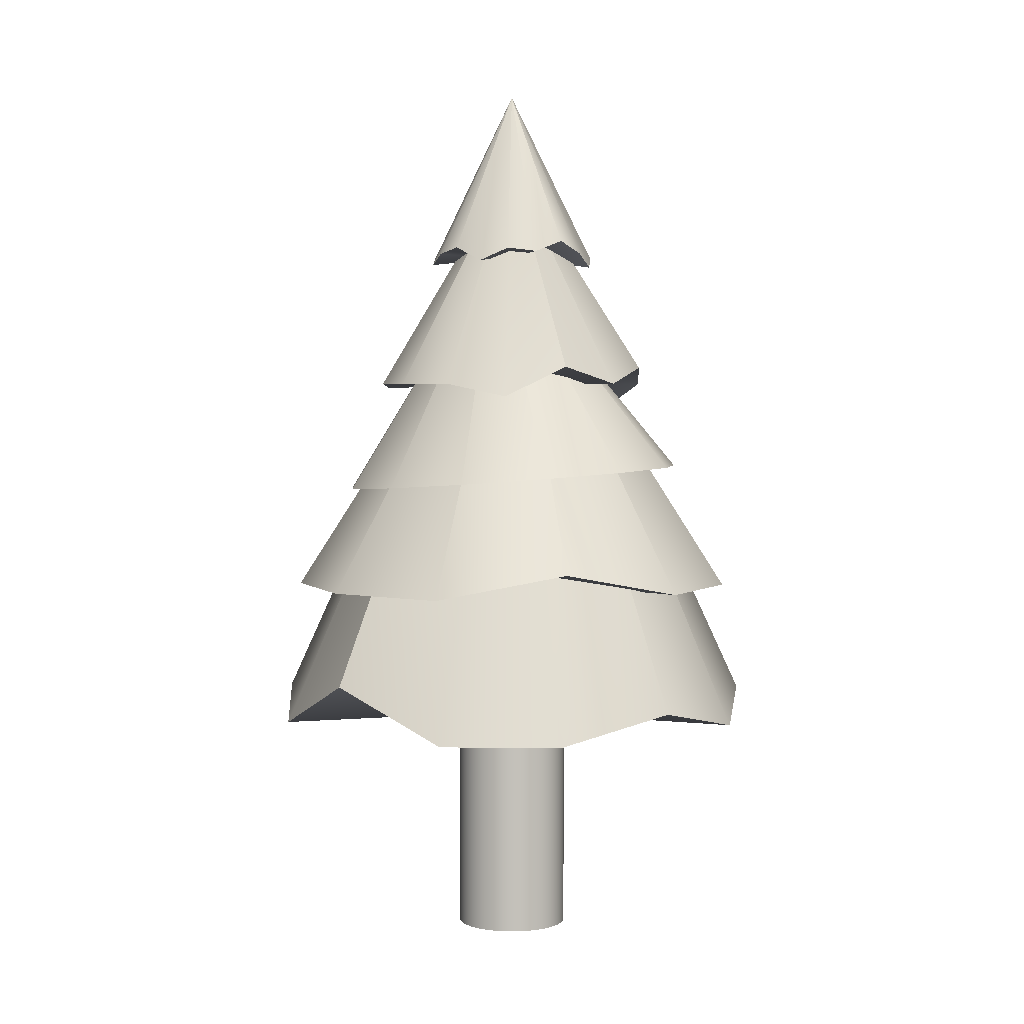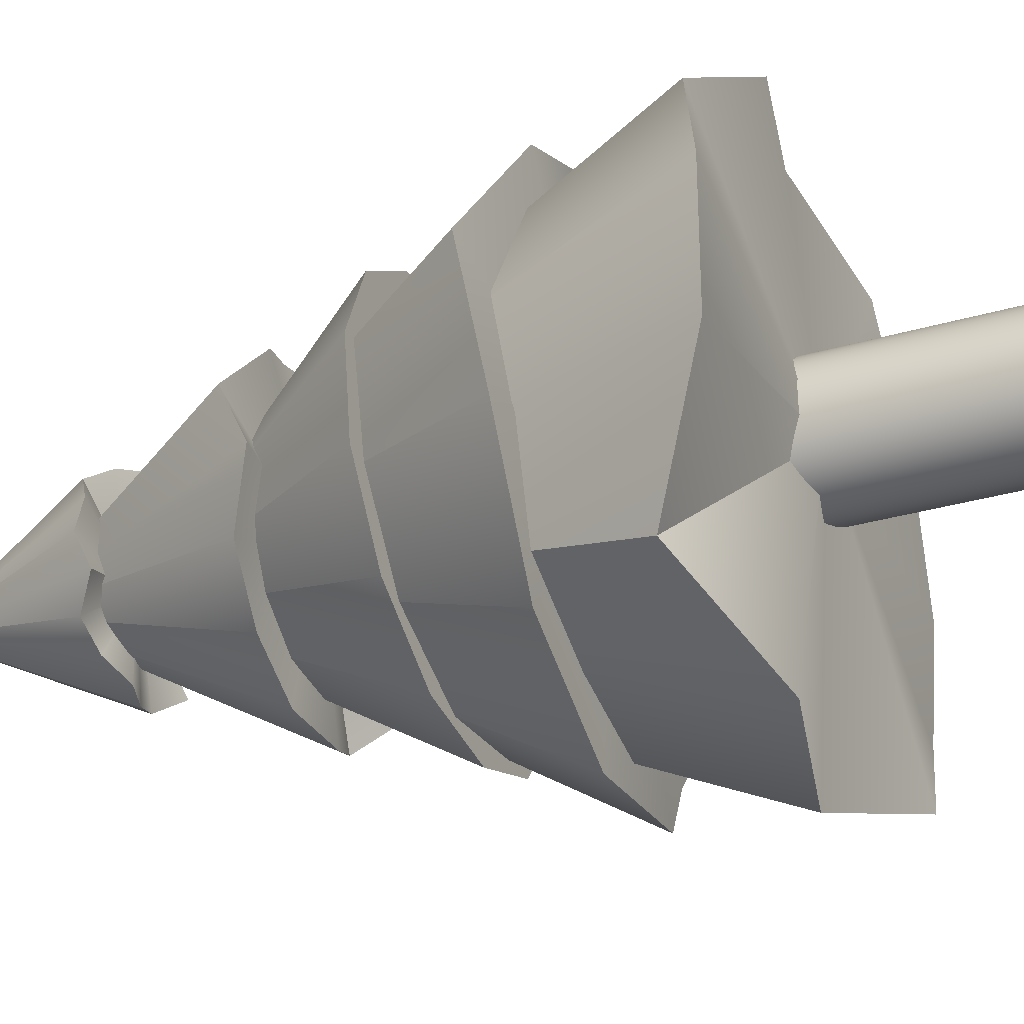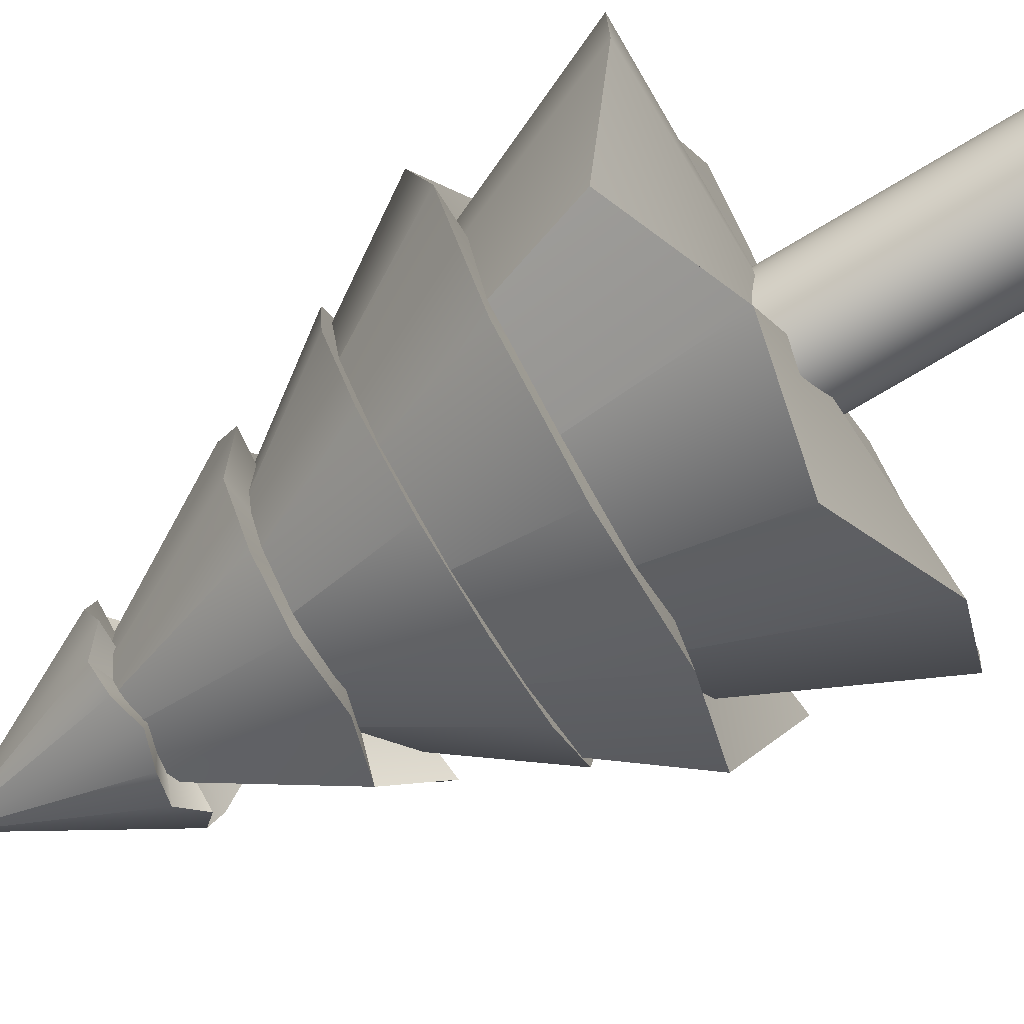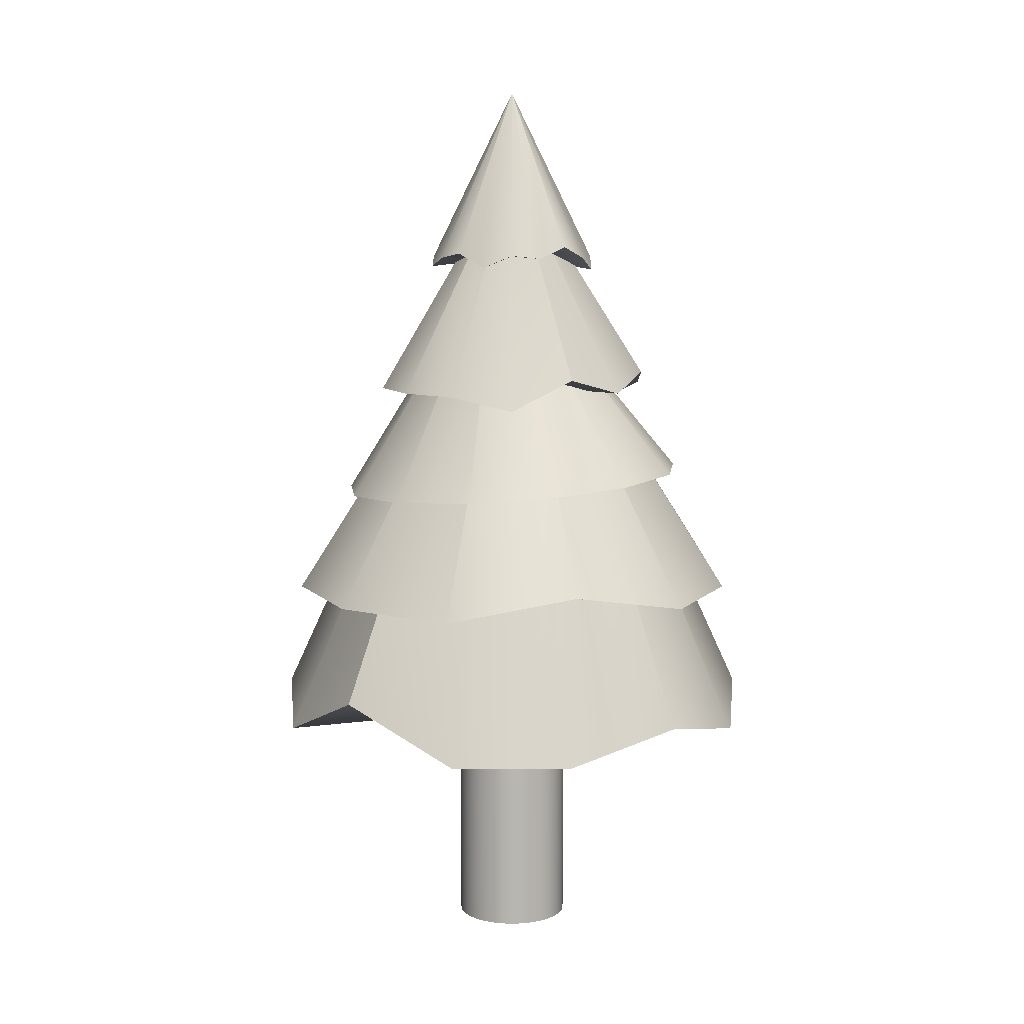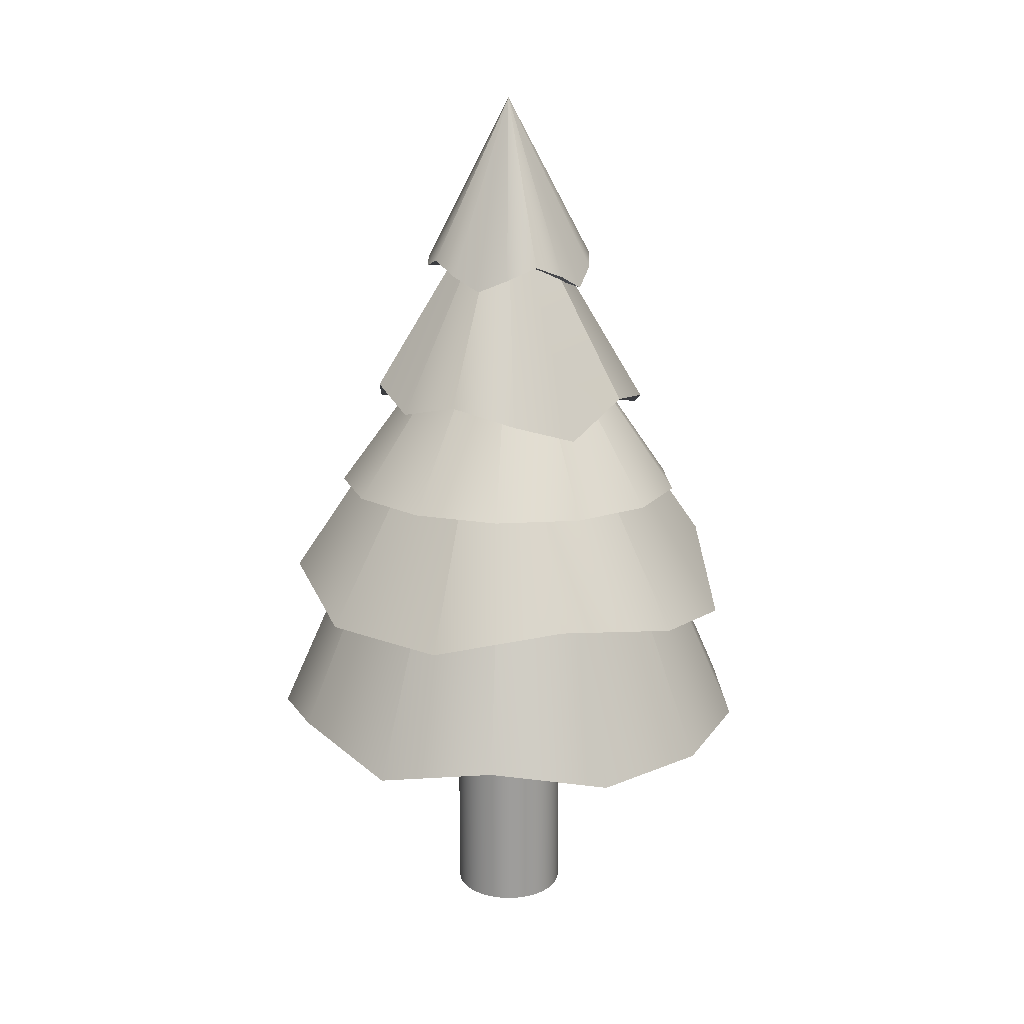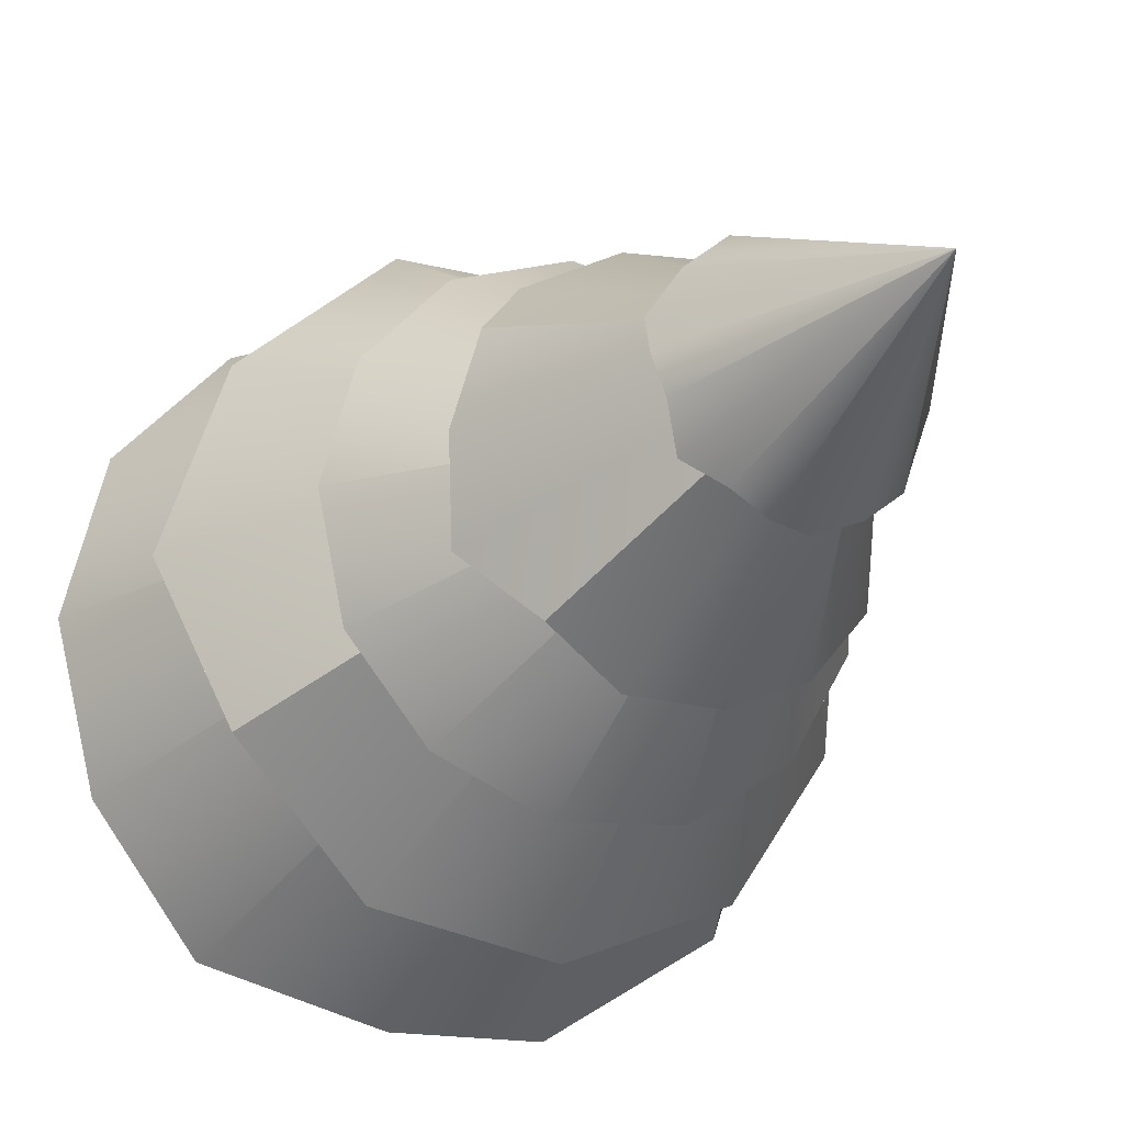
<metadata>
{"format":"obj","ext":"obj","renderer":"f3d","projection":"perspective","resolution":1024,"background":"white","views":[{"elev":2.8,"azim":-87.3,"up":"+Y"},{"elev":-31.9,"azim":-67.7,"up":"+Z"},{"elev":-73.9,"azim":-59.0,"up":"+Z"},{"elev":8.9,"azim":-89.9,"up":"+Y"},{"elev":19.7,"azim":10.9,"up":"+Y"},{"elev":-23.1,"azim":154.2,"up":"+Z"}]}
</metadata>
<code>
o 000_Cone_6_-_baked
g Cone_6_-_baked
v 0 354 0
v 33.8 286.5 0
v 31.76 289.8 -11.56
v 25.89 283.2 -21.73
v 16.9 289.3 -29.27
v 5.869 286.5 -33.29
v -5.869 282.7 -33.29
v -16.9 286.5 -29.27
v -25.89 288.6 -21.73
v -31.76 282.9 -11.56
v -33.8 287.8 0
v -31.76 286.5 11.56
v -25.89 291.1 21.73
v -16.9 286.5 29.27
v -5.869 281.4 33.29
v 5.869 286.5 33.29
v 16.9 291.3 29.27
v 25.89 286.5 21.73
v 31.76 280 11.56
v 0 286.5 0
f 1 2 3
f 1 3 4
f 1 4 5
f 1 5 6
f 1 6 7
f 1 7 8
f 1 8 9
f 1 9 10
f 1 10 11
f 1 11 12
f 1 12 13
f 1 13 14
f 1 14 15
f 1 15 16
f 1 16 17
f 1 17 18
f 1 18 19
f 1 19 2
f 20 3 2
f 20 4 3
f 20 5 4
f 20 6 5
f 20 7 6
f 20 8 7
f 20 9 8
f 20 10 9
f 20 11 10
f 20 12 11
f 20 13 12
f 20 14 13
f 20 15 14
f 20 16 15
f 20 17 16
f 20 18 17
f 20 19 18
f 20 2 19
o 001_Cone_4_-_baked
g Cone_4_-_baked
v -0.682 325.1 0
v 56 232.7 0
v 50.49 222.7 -24.17
v 35.03 238 -43.55
v 12.7 230.6 -54.3
v -12.09 232 -54.3
v -34.42 231.8 -43.55
v -49.88 231.6 -24.17
v -55.39 226.4 0
v -49.88 238.4 24.17
v -34.42 231.8 43.55
v -12.09 238.8 54.3
v 12.7 232.3 54.3
v 35.03 224.4 43.55
v 50.49 237.6 24.17
v 0.306 232.1 0
f 21 22 23
f 21 23 24
f 21 24 25
f 21 25 26
f 21 26 27
f 21 27 28
f 21 28 29
f 21 29 30
f 21 30 31
f 21 31 32
f 21 32 33
f 21 33 34
f 21 34 35
f 21 35 22
f 36 23 22
f 36 24 23
f 36 25 24
f 36 26 25
f 36 27 26
f 36 28 27
f 36 29 28
f 36 30 29
f 36 31 30
f 36 32 31
f 36 33 32
f 36 34 33
f 36 35 34
f 36 22 35
o 002_Cone_3
g Cone_3
v 0 290.2 -6.757
v 70.5 192.3 0
v 62.42 190.1 -32.69
v 40.05 188.4 -57.88
v 8.498 187.5 -69.82
v -25 187.8 -65.76
v -52.77 189.1 -46.64
v -68.45 191.2 -16.83
v -68.45 193.5 16.83
v -52.77 195.6 46.64
v -25 196.9 65.76
v 8.498 197.2 69.82
v 40.05 196.3 57.88
v 62.42 194.6 32.69
v 0 192.3 0
f 37 38 39
f 37 39 40
f 37 40 41
f 37 41 42
f 37 42 43
f 37 43 44
f 37 44 45
f 37 45 46
f 37 46 47
f 37 47 48
f 37 48 49
f 37 49 50
f 37 50 38
f 51 39 38
f 51 40 39
f 51 41 40
f 51 42 41
f 51 43 42
f 51 44 43
f 51 45 44
f 51 46 45
f 51 47 46
f 51 48 47
f 51 49 48
f 51 50 49
f 51 38 50
o 003_Cone_1_-_baked
g Cone_1_-_baked
v -1.03 289.2 0
v 90.68 138.1 0
v 76.28 157.9 -49.03
v 37.67 147.6 -82.49
v -12.9 147.2 -89.76
v -59.38 146.8 -68.53
v -87 146.6 -25.55
v -87 156.6 25.55
v -59.38 146.8 68.53
v -12.9 147.2 89.76
v 37.67 157.6 82.49
v 76.28 147.9 49.03
v 0 147.3 0
f 52 53 54
f 52 54 55
f 52 55 56
f 52 56 57
f 52 57 58
f 52 58 59
f 52 59 60
f 52 60 61
f 52 61 62
f 52 62 63
f 52 63 53
f 64 54 53
f 64 55 54
f 64 56 55
f 64 57 56
f 64 58 57
f 64 59 58
f 64 60 59
f 64 61 60
f 64 62 61
f 64 63 62
f 64 53 63
o 004_Cone_-_baked
g Cone_-_baked
v 0 314.1 0
v 98.31 90.66 0
v 87.05 90.66 -45.69
v 55.84 83.33 -80.91
v 11.85 100.7 -97.59
v -34.86 90.66 -91.92
v -73.58 110.7 -65.19
v -95.45 90.66 -23.53
v -95.45 90.66 23.53
v -73.58 100.7 65.19
v -34.86 90.66 91.92
v 11.85 100.7 97.59
v 55.84 90.66 80.91
v 87.05 90.66 45.69
v 0 90.66 0
f 65 66 67
f 65 67 68
f 65 68 69
f 65 69 70
f 65 70 71
f 65 71 72
f 65 72 73
f 65 73 74
f 65 74 75
f 65 75 76
f 65 76 77
f 65 77 78
f 65 78 66
f 79 67 66
f 79 68 67
f 79 69 68
f 79 70 69
f 79 71 70
f 79 72 71
f 79 73 72
f 79 74 73
f 79 75 74
f 79 76 75
f 79 77 76
f 79 78 77
f 79 66 78
o 005_Cylinder
g Cylinder
v 22.46 0 0
v 22.36 0 -2.202
v 22.36 121.5 -2.202
v 22.46 121.5 0
v 22.03 0 -4.382
v 22.03 121.5 -4.382
v 21.5 0 -6.521
v 21.5 121.5 -6.521
v 20.75 0 -8.596
v 20.75 121.5 -8.596
v 19.81 0 -10.59
v 19.81 121.5 -10.59
v 18.68 0 -12.48
v 18.68 121.5 -12.48
v 17.36 0 -14.25
v 17.36 121.5 -14.25
v 15.88 0 -15.88
v 15.88 121.5 -15.88
v 14.25 0 -17.36
v 14.25 121.5 -17.36
v 12.48 0 -18.68
v 12.48 121.5 -18.68
v 10.59 0 -19.81
v 10.59 121.5 -19.81
v 8.596 0 -20.75
v 8.596 121.5 -20.75
v 6.521 0 -21.5
v 6.521 121.5 -21.5
v 4.382 0 -22.03
v 4.382 121.5 -22.03
v 2.202 0 -22.36
v 2.202 121.5 -22.36
v 0 0 -22.46
v 0 121.5 -22.46
v -2.202 0 -22.36
v -2.202 121.5 -22.36
v -4.382 0 -22.03
v -4.382 121.5 -22.03
v -6.521 0 -21.5
v -6.521 121.5 -21.5
v -8.596 0 -20.75
v -8.596 121.5 -20.75
v -10.59 0 -19.81
v -10.59 121.5 -19.81
v -12.48 0 -18.68
v -12.48 121.5 -18.68
v -14.25 0 -17.36
v -14.25 121.5 -17.36
v -15.88 0 -15.88
v -15.88 121.5 -15.88
v -17.36 0 -14.25
v -17.36 121.5 -14.25
v -18.68 0 -12.48
v -18.68 121.5 -12.48
v -19.81 0 -10.59
v -19.81 121.5 -10.59
v -20.75 0 -8.596
v -20.75 121.5 -8.596
v -21.5 0 -6.521
v -21.5 121.5 -6.521
v -22.03 0 -4.382
v -22.03 121.5 -4.382
v -22.36 0 -2.202
v -22.36 121.5 -2.202
v -22.46 0 -0
v -22.46 121.5 0
v -22.36 -0 2.202
v -22.36 121.5 2.202
v -22.03 -0 4.382
v -22.03 121.5 4.382
v -21.5 -0 6.521
v -21.5 121.5 6.521
v -20.75 -0 8.596
v -20.75 121.5 8.596
v -19.81 -0 10.59
v -19.81 121.5 10.59
v -18.68 -0 12.48
v -18.68 121.5 12.48
v -17.36 -0 14.25
v -17.36 121.5 14.25
v -15.88 -0 15.88
v -15.88 121.5 15.88
v -14.25 -0 17.36
v -14.25 121.5 17.36
v -12.48 -0 18.68
v -12.48 121.5 18.68
v -10.59 -0 19.81
v -10.59 121.5 19.81
v -8.596 -0 20.75
v -8.596 121.5 20.75
v -6.521 -0 21.5
v -6.521 121.5 21.5
v -4.382 -0 22.03
v -4.382 121.5 22.03
v -2.202 -0 22.36
v -2.202 121.5 22.36
v -0 -0 22.46
v -0 121.5 22.46
v 2.202 -0 22.36
v 2.202 121.5 22.36
v 4.382 -0 22.03
v 4.382 121.5 22.03
v 6.521 -0 21.5
v 6.521 121.5 21.5
v 8.596 -0 20.75
v 8.596 121.5 20.75
v 10.59 -0 19.81
v 10.59 121.5 19.81
v 12.48 -0 18.68
v 12.48 121.5 18.68
v 14.25 -0 17.36
v 14.25 121.5 17.36
v 15.88 -0 15.88
v 15.88 121.5 15.88
v 17.36 -0 14.25
v 17.36 121.5 14.25
v 18.68 -0 12.48
v 18.68 121.5 12.48
v 19.81 -0 10.59
v 19.81 121.5 10.59
v 20.75 -0 8.596
v 20.75 121.5 8.596
v 21.5 -0 6.521
v 21.5 121.5 6.521
v 22.03 -0 4.382
v 22.03 121.5 4.382
v 22.36 -0 2.202
v 22.36 121.5 2.202
v 0 0 0
v 0 121.5 0
f 81 82 83 80
f 84 85 82 81
f 86 87 85 84
f 88 89 87 86
f 90 91 89 88
f 92 93 91 90
f 94 95 93 92
f 96 97 95 94
f 98 99 97 96
f 100 101 99 98
f 102 103 101 100
f 104 105 103 102
f 106 107 105 104
f 108 109 107 106
f 110 111 109 108
f 112 113 111 110
f 114 115 113 112
f 116 117 115 114
f 118 119 117 116
f 120 121 119 118
f 122 123 121 120
f 124 125 123 122
f 126 127 125 124
f 128 129 127 126
f 130 131 129 128
f 132 133 131 130
f 134 135 133 132
f 136 137 135 134
f 138 139 137 136
f 140 141 139 138
f 142 143 141 140
f 144 145 143 142
f 146 147 145 144
f 148 149 147 146
f 150 151 149 148
f 152 153 151 150
f 154 155 153 152
f 156 157 155 154
f 158 159 157 156
f 160 161 159 158
f 162 163 161 160
f 164 165 163 162
f 166 167 165 164
f 168 169 167 166
f 170 171 169 168
f 172 173 171 170
f 174 175 173 172
f 176 177 175 174
f 178 179 177 176
f 180 181 179 178
f 182 183 181 180
f 184 185 183 182
f 186 187 185 184
f 188 189 187 186
f 190 191 189 188
f 192 193 191 190
f 194 195 193 192
f 196 197 195 194
f 198 199 197 196
f 200 201 199 198
f 202 203 201 200
f 204 205 203 202
f 206 207 205 204
f 80 83 207 206
f 208 81 80
f 208 84 81
f 208 86 84
f 208 88 86
f 208 90 88
f 208 92 90
f 208 94 92
f 208 96 94
f 208 98 96
f 208 100 98
f 208 102 100
f 208 104 102
f 208 106 104
f 208 108 106
f 208 110 108
f 208 112 110
f 208 114 112
f 208 116 114
f 208 118 116
f 208 120 118
f 208 122 120
f 208 124 122
f 208 126 124
f 208 128 126
f 208 130 128
f 208 132 130
f 208 134 132
f 208 136 134
f 208 138 136
f 208 140 138
f 208 142 140
f 208 144 142
f 208 146 144
f 208 148 146
f 208 150 148
f 208 152 150
f 208 154 152
f 208 156 154
f 208 158 156
f 208 160 158
f 208 162 160
f 208 164 162
f 208 166 164
f 208 168 166
f 208 170 168
f 208 172 170
f 208 174 172
f 208 176 174
f 208 178 176
f 208 180 178
f 208 182 180
f 208 184 182
f 208 186 184
f 208 188 186
f 208 190 188
f 208 192 190
f 208 194 192
f 208 196 194
f 208 198 196
f 208 200 198
f 208 202 200
f 208 204 202
f 208 206 204
f 208 80 206
f 209 83 82
f 209 82 85
f 209 85 87
f 209 87 89
f 209 89 91
f 209 91 93
f 209 93 95
f 209 95 97
f 209 97 99
f 209 99 101
f 209 101 103
f 209 103 105
f 209 105 107
f 209 107 109
f 209 109 111
f 209 111 113
f 209 113 115
f 209 115 117
f 209 117 119
f 209 119 121
f 209 121 123
f 209 123 125
f 209 125 127
f 209 127 129
f 209 129 131
f 209 131 133
f 209 133 135
f 209 135 137
f 209 137 139
f 209 139 141
f 209 141 143
f 209 143 145
f 209 145 147
f 209 147 149
f 209 149 151
f 209 151 153
f 209 153 155
f 209 155 157
f 209 157 159
f 209 159 161
f 209 161 163
f 209 163 165
f 209 165 167
f 209 167 169
f 209 169 171
f 209 171 173
f 209 173 175
f 209 175 177
f 209 177 179
f 209 179 181
f 209 181 183
f 209 183 185
f 209 185 187
f 209 187 189
f 209 189 191
f 209 191 193
f 209 193 195
f 209 195 197
f 209 197 199
f 209 199 201
f 209 201 203
f 209 203 205
f 209 205 207
f 209 207 83

</code>
